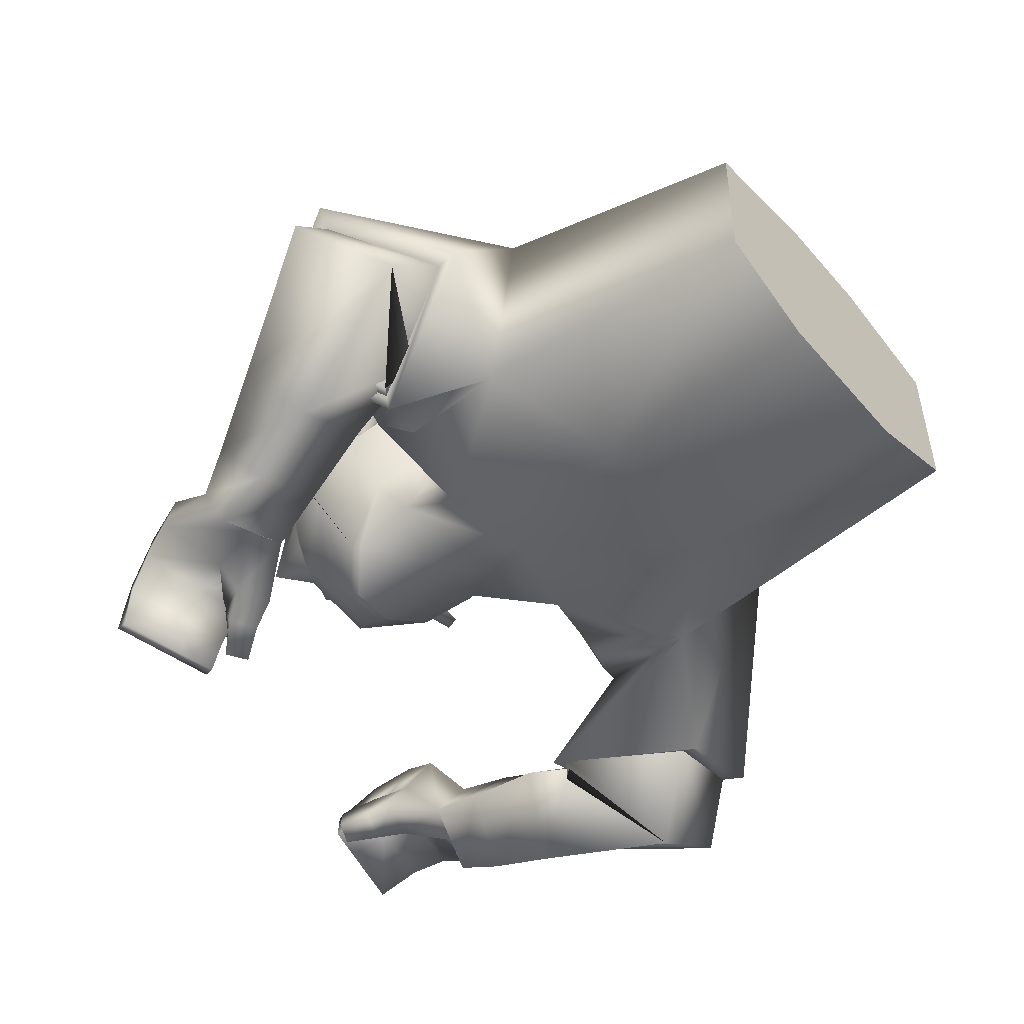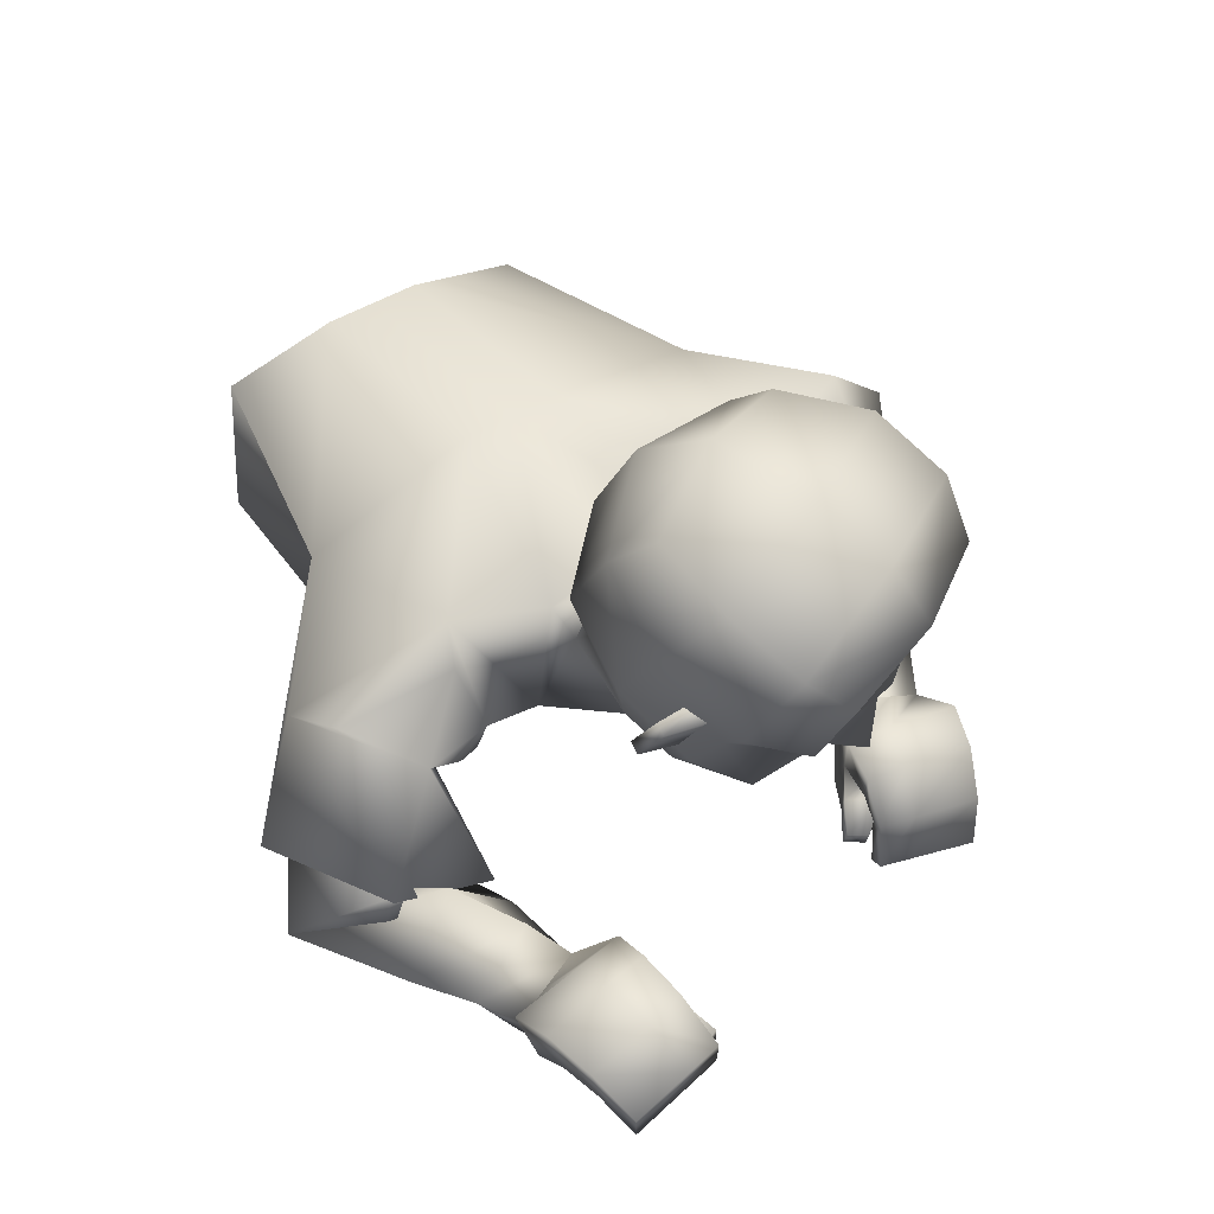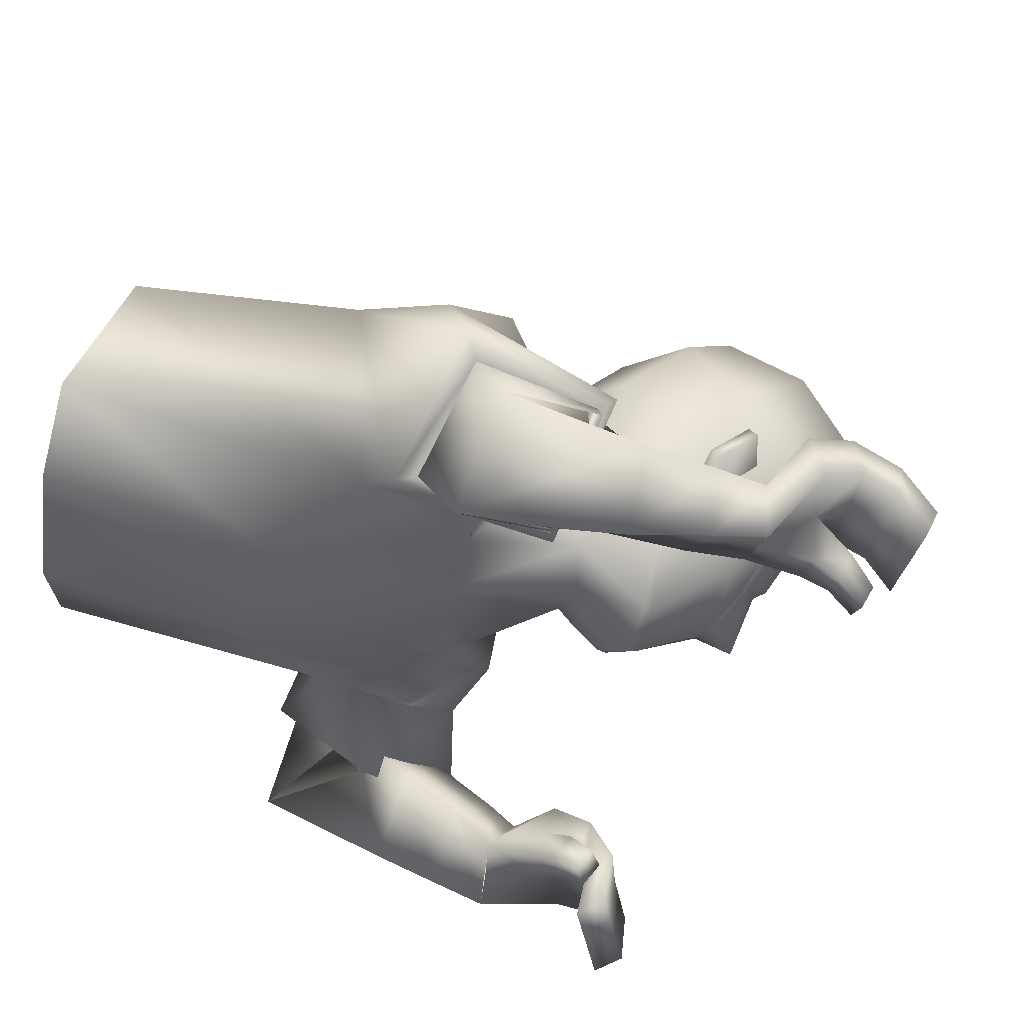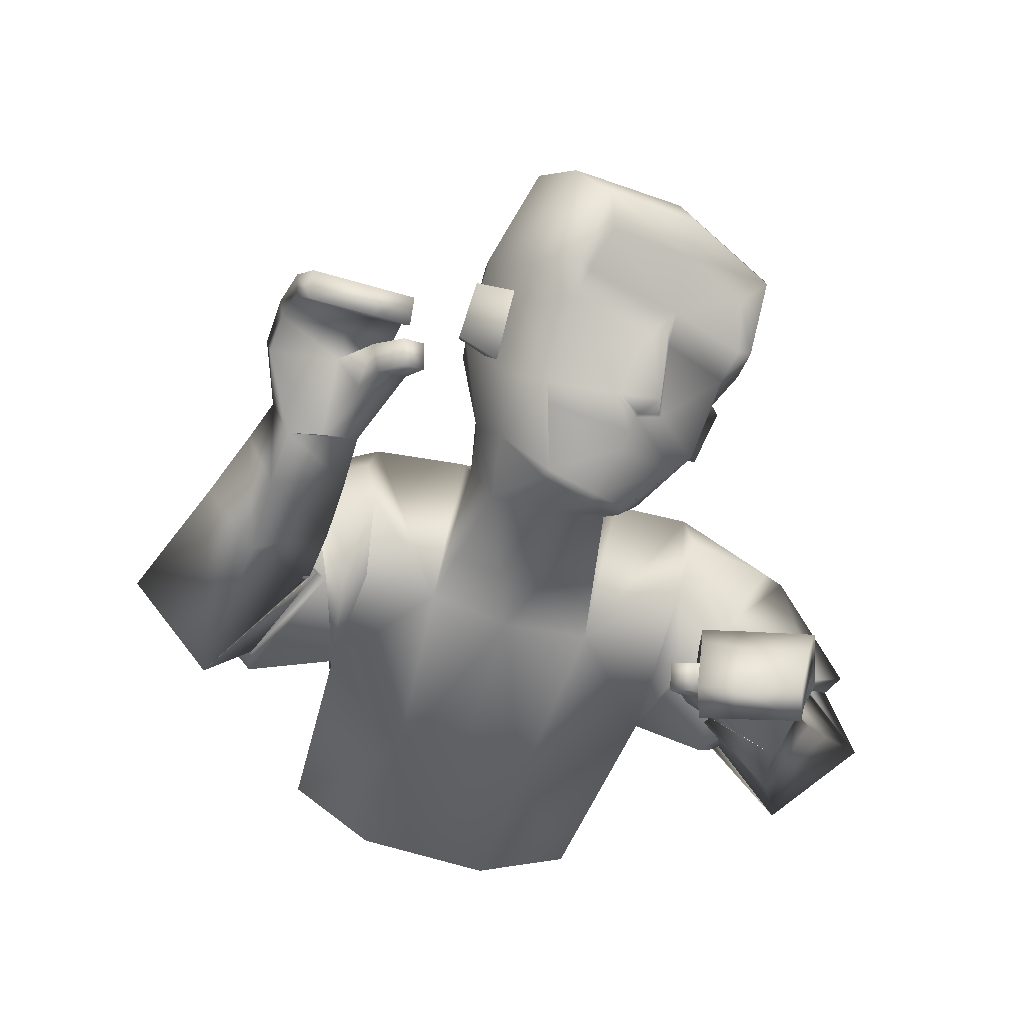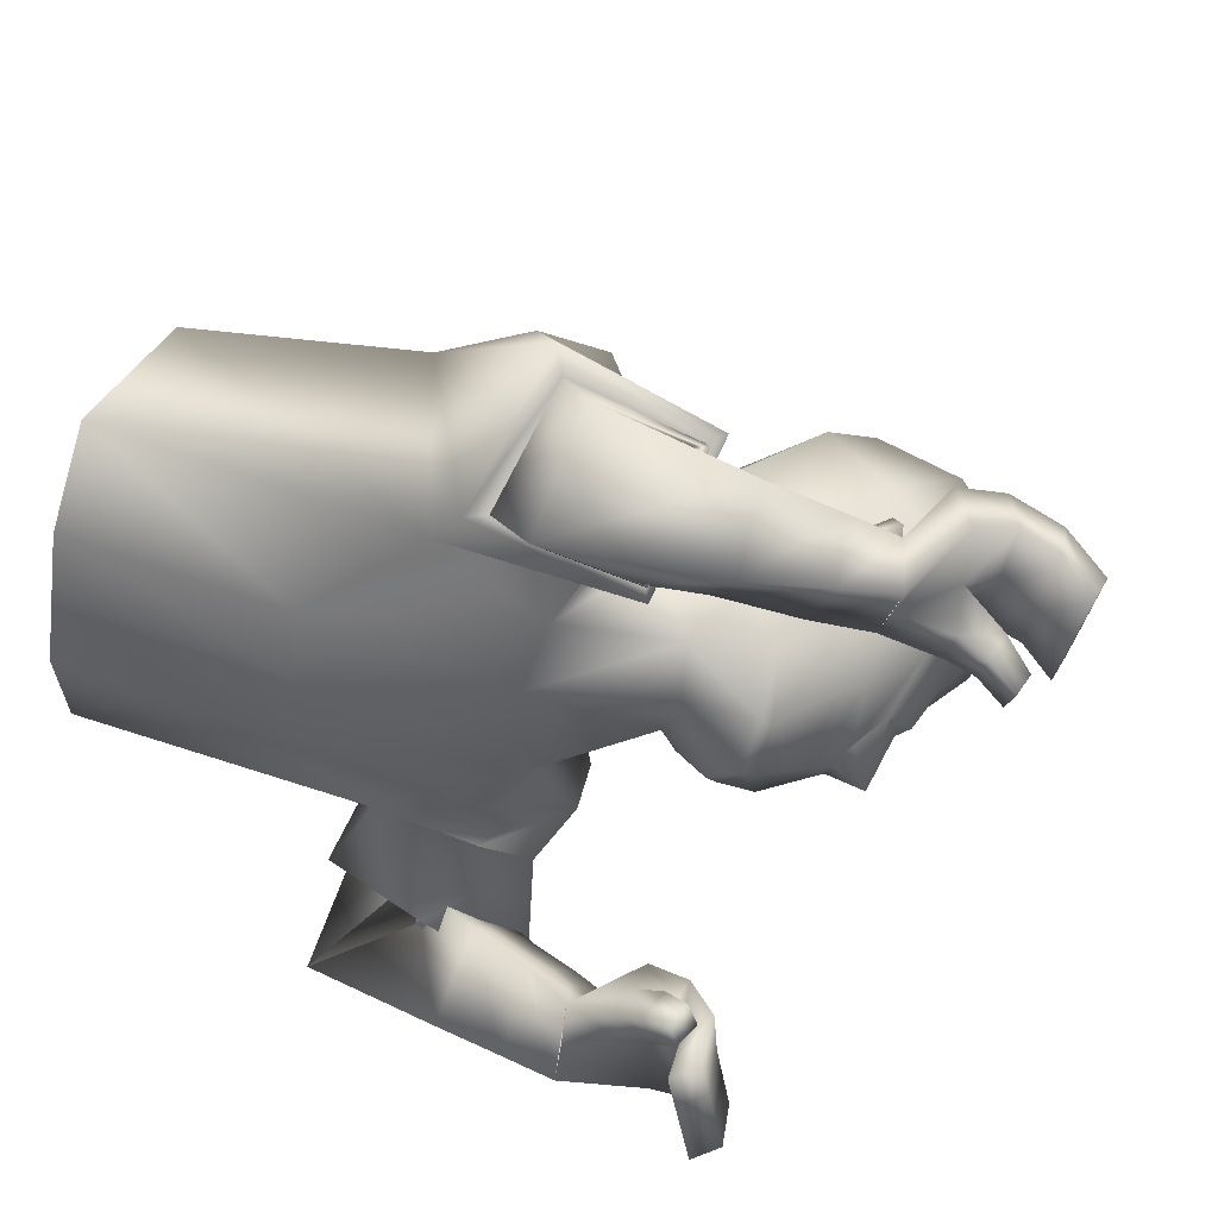
<metadata>
{"format":"obj","ext":"obj","renderer":"f3d","projection":"perspective","resolution":1024,"background":"white","views":[{"elev":-74.4,"azim":-138.0,"up":"+Y"},{"elev":67.7,"azim":56.8,"up":"+Y"},{"elev":55.7,"azim":33.0,"up":"+Z"},{"elev":-19.7,"azim":81.4,"up":"+Y"},{"elev":48.7,"azim":35.4,"up":"+Z"}]}
</metadata>
<code>
v 0.2395 0.2493 -0.08137
v 0.2573 0.2848 -0.0993
v 0.1966 0.2649 -0.153
v 0.2612 0.3013 -0.01761
v 0.2313 0.2853 -0.08704
v 0.02364 0.3378 0.117
v 0.09549 0.2604 0.1264
v -0.004462 0.118 0.1574
v -0.1156 0.2711 0.1724
v 0.05409 0.3169 0.03352
v 0.07374 0.1674 0.06365
v -0.08693 0.05034 0.07973
v -0.1285 0.2974 0.003053
v 0.459 0.3326 0.2158
v 0.4422 0.3205 0.1261
v 0.4462 0.2922 0.1302
v 0.4627 0.3041 0.2181
v 0.1266 0.1491 0.3555
v 0.1361 0.0629 0.2887
v 0.1754 0.1468 0.1944
v 0.1634 0.2283 0.2658
v 0.4322 0.2858 0.1339
v 0.381 0.259 0.1686
v 0.4241 0.2857 0.1152
v 0.3733 0.2584 0.137
v 0.303 0.4721 -0.0799
v 0.2278 0.2422 -0.02201
v 0.104 0.3483 0.02606
v 0.1502 0.2483 0.01575
v 0.2774 0.3197 -0.01823
v 0.3065 0.4264 -0.05567
v 0.09191 0.4193 0.03849
v 0.08323 0.2994 0.0282
v 0.2591 0.4092 0.001133
v 0.1648 0.3125 0.0335
v 0.2125 0.2883 0.01688
v 0.2274 0.3555 0.01408
v 0.2914 0.4011 -0.04175
v 0.2741 0.3757 -0.117
v 0.2768 0.3108 -0.08928
v 0.06916 0.1034 0.2417
v 0.1719 0.2316 0.2705
v 0.07657 0.1855 0.3206
v 0.1725 0.1534 0.1874
v 0.05523 0.08867 0.2435
v 0.1818 0.2476 0.2731
v 0.06171 0.1985 0.3376
v 0.1823 0.145 0.1787
v 0.334 0.3184 0.2485
v 0.3542 0.2882 0.1388
v 0.3654 0.2946 0.2467
v 0.3216 0.3092 0.1415
v 0.3513 0.2238 0.2275
v 0.3029 0.2663 0.1752
v 0.3288 0.2304 0.164
v 0.3269 0.2602 0.2407
v 0.3407 0.2278 0.1969
v 0.4255 0.2604 0.1155
v 0.4481 0.3248 0.1577
v 0.452 0.2964 0.1609
v 0.3649 0.2915 0.1859
v 0.3264 0.3128 0.1815
v 0.4341 0.2605 0.1353
v 0.3148 0.264 0.2084
v 0.3665 0.3445 0.2389
v 0.413 0.3495 0.227
v 0.378 0.3073 0.138
v 0.4109 0.3086 0.1341
v 0.4252 0.3234 0.2281
v 0.3905 0.319 0.2381
v 0.3953 0.3418 0.1319
v 0.3516 0.3348 0.1379
v 0.3831 0.3134 0.1802
v 0.4168 0.312 0.1705
v 0.3566 0.3384 0.1751
v 0.4032 0.3419 0.166
v 0.3134 0.1908 0.2392
v 0.2901 0.2407 0.26
v 0.2589 0.2551 0.1913
v 0.2819 0.2058 0.1706
v 0.2577 0.1459 0.2512
v 0.1943 0.2434 0.227
v 0.2365 0.2067 0.2929
v 0.2164 0.1779 0.1806
v 0.3987 0.2638 0.1287
v 0.1042 0.2683 0.1885
v -0.00444 0.2625 0.2637
v 0.4074 0.2635 0.1538
v 0.3918 0.2913 0.1262
v 0.4046 0.2909 0.1579
v 0.2356 0.2461 -0.02683
v 0.2109 0.3873 0.05772
v 0.2226 0.3845 0.05891
v 0.2246 0.4391 0.04272
v 0.2363 0.4364 0.04391
v 0.2389 0.3424 0.01755
v 0.2456 0.4243 -0.00583
v 0.1752 0.403 0.0464
v 0.2051 0.3607 0.01161
v 0.2233 0.4295 -0.008299
v 0.2769 0.4446 -0.002614
v 0.1975 0.4828 0.02567
v 0.222 0.5656 -0.02037
v 0.1153 0.5126 0.01836
v 0.3136 0.4331 -0.04559
v 0.2891 0.539 -0.04591
v 0.1394 0.5588 -0.01306
v 0.3193 0.5007 -0.07529
v 0.02566 0.2767 -0.205
v 0.08438 0.1858 -0.1871
v -0.04605 0.07301 -0.1646
v -0.1249 0.2281 -0.2223
v 0.05737 0.146 -0.01159
v 0.03822 0.2998 -0.0472
v -0.1289 0.2873 -0.04271
v -0.08753 0.0354 0.01551
v 0.0529 0.28 -0.127
v 0.07127 0.1321 -0.08956
v -0.08814 0.02045 -0.0487
v -0.1293 0.2767 -0.08799
v 0.3569 0.005323 -0.231
v 0.3299 0.01152 -0.1432
v 0.3148 -0.01277 -0.1471
v 0.3412 -0.01885 -0.2332
v -0.01354 0.04516 -0.3899
v -0.06218 -0.01363 -0.3114
v -0.000514 0.06621 -0.2217
v 0.03419 0.1277 -0.3053
v 0.3063 0.04087 -0.1445
v 0.2518 0.01361 -0.1826
v 0.2957 0.04306 -0.1273
v 0.2397 0.02153 -0.154
v 0.2361 0.4347 -0.2204
v 0.28 0.4596 -0.1567
v 0.2253 0.2163 -0.06582
v 0.05763 0.355 -0.02915
v 0.1897 0.2208 -0.102
v 0.06145 0.3249 -0.09353
v 0.1336 0.2385 -0.09839
v 0.2985 0.2994 -0.1228
v 0.2874 0.3935 -0.1427
v 0.2041 0.2786 -0.1723
v 0.2296 0.3833 -0.2172
v 0.02933 0.4162 -0.02587
v 0.02224 0.3802 -0.1079
v 0.0607 0.3004 -0.03082
v 0.06081 0.2871 -0.09413
v 0.1553 0.2349 -0.04245
v 0.1605 0.3539 -0.2062
v 0.09825 0.2765 -0.1182
v 0.1418 0.2486 -0.1305
v 0.2329 0.2251 -0.07177
v 0.1408 0.307 -0.1678
v 0.2145 0.358 -0.2033
v 0.2818 0.3762 -0.1354
v 0.2635 0.3697 -0.1394
v 0.2575 0.3 -0.1297
v 0.2677 0.2958 -0.1072
v -0.08066 0.06837 -0.2743
v 0.08034 0.08453 -0.3148
v -0.02309 0.1106 -0.3633
v 0.03141 0.04011 -0.2218
v -0.1007 0.06696 -0.2744
v 0.09813 0.08959 -0.3203
v -0.02768 0.1281 -0.3825
v 0.03541 0.02884 -0.2127
v 0.2534 0.07323 -0.2748
v 0.2403 0.05001 -0.1623
v 0.2648 0.03587 -0.2698
v 0.2315 0.07994 -0.1691
v 0.2071 -0.01658 -0.2427
v 0.1974 0.05932 -0.2107
v 0.1931 0.02002 -0.1876
v 0.2127 0.02125 -0.2675
v 0.2011 0.001529 -0.2162
v 0.293 0.01786 -0.1264
v 0.3394 0.009335 -0.1741
v 0.324 -0.01489 -0.1772
v 0.2563 0.04277 -0.2074
v 0.24 0.07754 -0.2086
v 0.3043 0.01552 -0.1447
v 0.2056 0.04071 -0.2398
v 0.2949 0.0756 -0.2625
v 0.3341 0.04972 -0.2462
v 0.2754 0.04522 -0.1606
v 0.3005 0.02438 -0.1538
v 0.3273 0.02215 -0.2463
v 0.2987 0.04105 -0.2593
v 0.3093 0.06056 -0.1531
v 0.2707 0.0831 -0.1631
v 0.2858 0.04459 -0.2023
v 0.3096 0.02123 -0.1896
v 0.2793 0.08072 -0.1998
v 0.3176 0.05334 -0.1863
v 0.154 -0.01936 -0.2502
v 0.1713 0.02162 -0.2888
v 0.1603 0.07639 -0.236
v 0.1432 0.03553 -0.1977
v 0.08472 -0.01947 -0.2671
v 0.1 0.09787 -0.2707
v 0.1087 0.02837 -0.3229
v 0.07492 0.04881 -0.2123
v 0.2671 0.02141 -0.1427
v 0.06636 0.1456 -0.2306
v -0.02738 0.2292 -0.3216
v 0.2792 0.01674 -0.166
v 0.2673 0.05121 -0.1431
v 0.284 0.04615 -0.1723
v 0.1976 0.2248 -0.1067
v 0.09189 0.3205 -0.1924
v 0.09913 0.3153 -0.2005
v 0.1017 0.3702 -0.2157
v 0.1089 0.365 -0.2237
v 0.1483 0.2916 -0.1727
v 0.1538 0.3729 -0.1987
v 0.07382 0.3462 -0.1665
v 0.1271 0.317 -0.1523
v 0.1401 0.3828 -0.1831
v 0.1678 0.3835 -0.2317
v 0.08797 0.4214 -0.2045
v 0.1214 0.5093 -0.2316
v 0.1769 0.5581 -0.134
v 0.034 0.467 -0.1526
v 0.04404 0.5032 -0.0561
v 0.2255 0.3837 -0.2306
v 0.1891 0.4829 -0.2561
v 0.06364 0.5164 -0.1722
v 0.09062 0.5614 -0.09379
v 0.2443 0.5316 -0.159
v 0.289 0.4885 -0.1688
v 0.2377 0.455 -0.2466
v 0.184 0.2194 0.2836
v 0.1833 0.1424 0.1998
v 0.07413 0.07998 -0.3198
v 0.02574 0.03284 -0.2287
v 0.266 0.2924 -0.1055
v 0.2548 0.2989 -0.1319
v 0.2768 0.3112 -0.08606
v 0.05495 0.3103 0.1305
v 0.08182 0.1818 0.1321
v 0.04104 0.2971 0.2388
v 0.08975 0.1964 0.1529
v 0.05744 0.2432 -0.2063
v 0.0509 0.1175 -0.168
v 0.0347 0.2191 -0.2885
v 0.03779 0.1078 -0.1919
v 0.07657 0.1855 0.3206
v 0.06916 0.1034 0.2417
v 0.1725 0.1534 0.1874
v 0.1719 0.2316 0.2705
v -0.02309 0.1106 -0.3633
v -0.08066 0.06837 -0.2743
v 0.03141 0.04011 -0.2218
v 0.08034 0.08453 -0.3148
v 0.2667 0.3015 -0.02031
v 0.202 0.2648 -0.1556
v 0.2601 0.2808 -0.09956
v 0.2517 0.264 -0.09107
v -0.288 -0.006253 0.0948
v -0.2886 -0.0212 0.03058
v -0.3388 0.2015 0.02675
v -0.3318 0.2006 0.1368
v -0.2962 0.05124 0.1712
v -0.3393 0.191 -0.01832
v -0.2892 -0.03614 -0.03364
v -0.3397 0.1805 -0.06338
v -0.3347 0.1311 -0.1619
v -0.299 -0.01826 -0.1274
v -0.288 -0.006253 0.0948
v -0.2886 -0.0212 0.03058
v -0.3388 0.2015 0.02675
v -0.3318 0.2006 0.1368
v -0.2892 -0.03614 -0.03364
v -0.3397 0.1805 -0.06338
v -0.3347 0.1311 -0.1619
v -0.2962 0.05124 0.1712
v -0.3393 0.191 -0.01832
v -0.299 -0.01826 -0.1274
f 3 2 5
f 1 5 4
f 5 1 3
f 5 2 4
f 271 272 9 13
f 13 9 6 10
f 269 270 116 12
f 12 116 113 11
f 272 276 8 9
f 6 239 7 11 10
f 8 12 11 7 240
f 276 269 12 8
f 115 13 10 114
f 277 271 13 115
f 60 16 15 59
f 71 15 16 68
f 76 59 15 71
f 74 60 17 69
f 162 252 126 235
f 19 248 44 233
f 250 232 233 44
f 248 19 18 247
f 80 55 53 77
f 78 56 54 79
f 79 54 55 80
f 77 53 56 78
f 141 134 26 31
f 34 101 102 98
f 33 35 28
f 33 28 136 146
f 148 135 27 29
f 113 148 29 11
f 10 33 146 114
f 11 29 33 10
f 35 98 32 28
f 28 32 144 136
f 135 152 91 27
f 140 155 39 40
f 30 38 34 96
f 99 92 94 100
f 27 91 36
f 36 96 98 35
f 29 27 36
f 29 36 35
f 26 108 105 31
f 155 141 39
f 38 105 101 34
f 39 238 40
f 141 31 38 39
f 158 140 40
f 45 41 43 47
f 46 42 249 48
f 47 43 42 46
f 48 249 41 45
f 8 48 45
f 87 47 46 86 241
f 86 46 48 8 242
f 9 45 47 87
f 57 61 51 53
f 64 62 52 54
f 55 25 23 57
f 57 23 61
f 52 50 55 54
f 51 49 56 53
f 70 65 49 51
f 56 49 62 64
f 85 58 63 88
f 68 16 60 74
f 66 14 59 76
f 17 60 59 14
f 22 63 58 24
f 50 25 55
f 90 22 24 89
f 88 63 22 90
f 89 24 58 85
f 49 65 75 62
f 65 66 76 75
f 50 67 73 61
f 67 68 74 73
f 17 14 66 69
f 69 66 65 70
f 61 73 70 51
f 73 74 69 70
f 62 75 72 52
f 75 76 71 72
f 52 72 67 50
f 72 71 68 67
f 81 77 78 83
f 82 79 80 84
f 83 78 79 82
f 84 80 77 81
f 20 84 81 19
f 18 83 82 21
f 21 82 84 20
f 19 81 83 18
f 9 87 6
f 240 242 8
f 239 241 86 7
f 50 89 85 25
f 23 88 90 61
f 61 90 89 50
f 25 85 88 23
f 35 33 29
f 91 152 258 255
f 30 96 36 91 255
f 93 95 94 92
f 100 94 95 97
f 37 93 92 99
f 97 95 93 37
f 96 34 98
f 134 230 108 26
f 103 106 229 222
f 107 103 222 228
f 101 106 103 102
f 105 108 106 101
f 32 104 224 144
f 98 102 104 32
f 102 103 107 104
f 104 107 228 224
f 106 108 230 229
f 31 105 38
f 274 120 112 275
f 120 117 109 112
f 273 119 116 270
f 119 118 113 116
f 275 112 111 278
f 109 117 118 110 243
f 111 244 110 118 119
f 278 111 119 273
f 115 114 117 120
f 277 115 120 274
f 178 177 122 123
f 189 186 123 122
f 194 189 122 177
f 192 187 124 178
f 125 251 254 234
f 254 162 235 234
f 252 251 125 126
f 198 195 171 173
f 196 197 172 174
f 197 198 173 172
f 195 196 174 171
f 141 143 133 134
f 149 216 220 219
f 147 138 150
f 147 146 136 138
f 148 139 137 135
f 113 118 139 148
f 117 114 146 147
f 118 117 147 139
f 150 138 145 216
f 138 136 144 145
f 135 137 209 152
f 140 157 156 155
f 142 214 149 154
f 217 218 212 210
f 137 151 209
f 151 150 216 214
f 139 151 137
f 139 150 151
f 133 143 225 231
f 155 156 141
f 154 149 219 225
f 156 157 237
f 141 156 154 143
f 158 157 140
f 163 165 161 159
f 164 166 253 160
f 165 164 160 161
f 166 163 159 253
f 111 112 163 166
f 205 245 204 164 165
f 204 246 111 166 164
f 112 205 165 163
f 175 171 169 179
f 182 172 170 180
f 173 175 130 132
f 175 179 130
f 170 172 173 168
f 169 171 174 167
f 188 169 167 183
f 174 182 180 167
f 203 206 181 176
f 186 192 178 123
f 184 194 177 121
f 124 121 177 178
f 129 131 176 181
f 168 173 132
f 208 207 131 129
f 206 208 129 181
f 207 203 176 131
f 167 180 193 183
f 183 193 194 184
f 168 179 191 185
f 185 191 192 186
f 124 187 184 121
f 187 188 183 184
f 179 169 188 191
f 191 188 187 192
f 180 170 190 193
f 193 190 189 194
f 170 168 185 190
f 190 185 186 189
f 199 201 196 195
f 200 202 198 197
f 201 200 197 196
f 202 199 195 198
f 127 126 199 202
f 125 128 200 201
f 128 127 202 200
f 126 125 201 199
f 112 109 205
f 244 111 246
f 243 110 204 245
f 168 132 203 207
f 130 179 208 206
f 179 168 207 208
f 132 130 206 203
f 150 139 147
f 152 209 256 258
f 142 256 209 151 214
f 211 210 212 213
f 218 215 213 212
f 153 217 210 211
f 215 153 211 213
f 214 216 149
f 134 133 231 230
f 221 222 229 226
f 227 228 222 221
f 219 220 221 226
f 225 219 226 231
f 145 144 224 223
f 216 145 223 220
f 220 223 227 221
f 223 224 228 227
f 226 229 230 231
f 143 154 225
f 232 21 20 233
f 232 18 21
f 233 20 19
f 235 127 128 234
f 234 128 125
f 235 126 127
f 237 142 154 156
f 237 157 158 236
f 236 158 40 238
f 238 39 38 30
f 250 247 18 232
f 45 9 8
f 6 87 241 239
f 7 86 242 240
f 109 243 245 205
f 110 244 246 204
f 257 236 238 30 255
f 256 142 237 236 257
f 258 257 255
f 256 257 258
f 260 259 263 262 261 264 266 267 268 265

</code>
